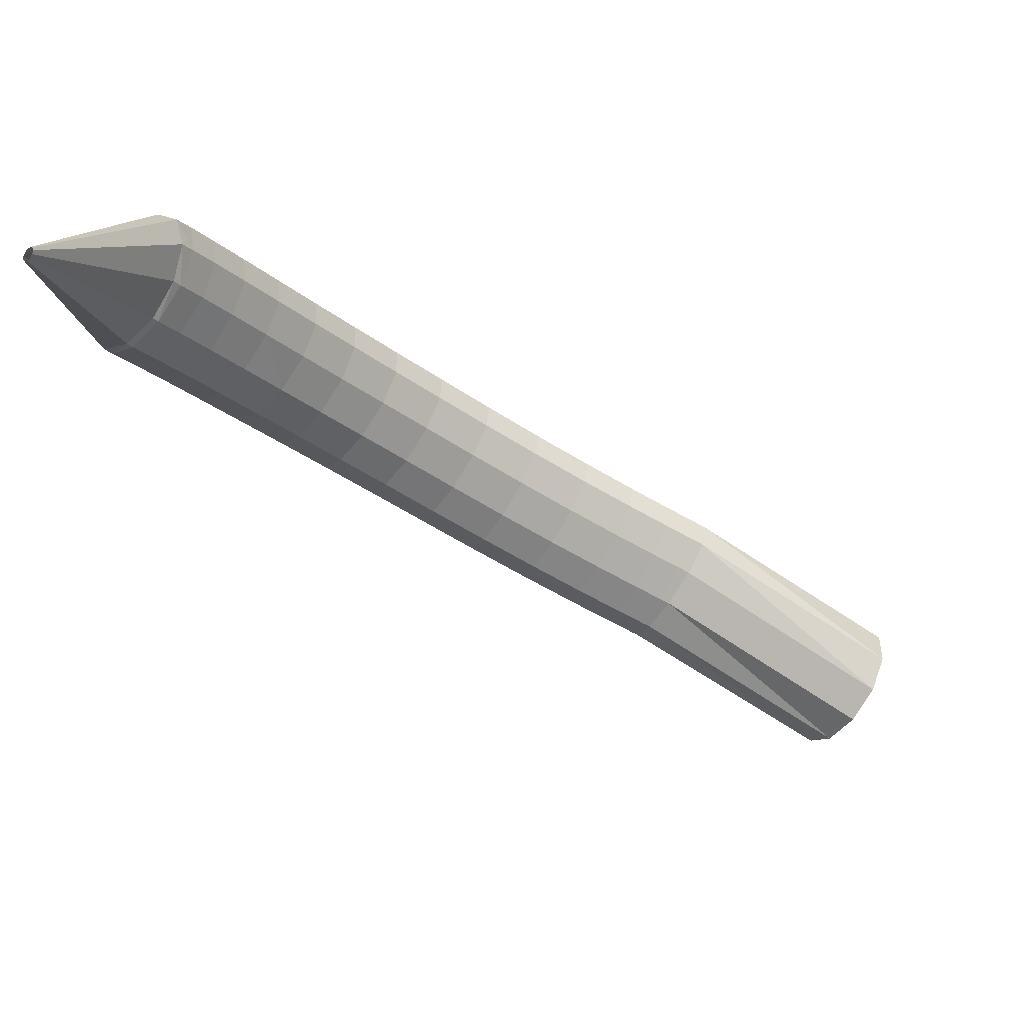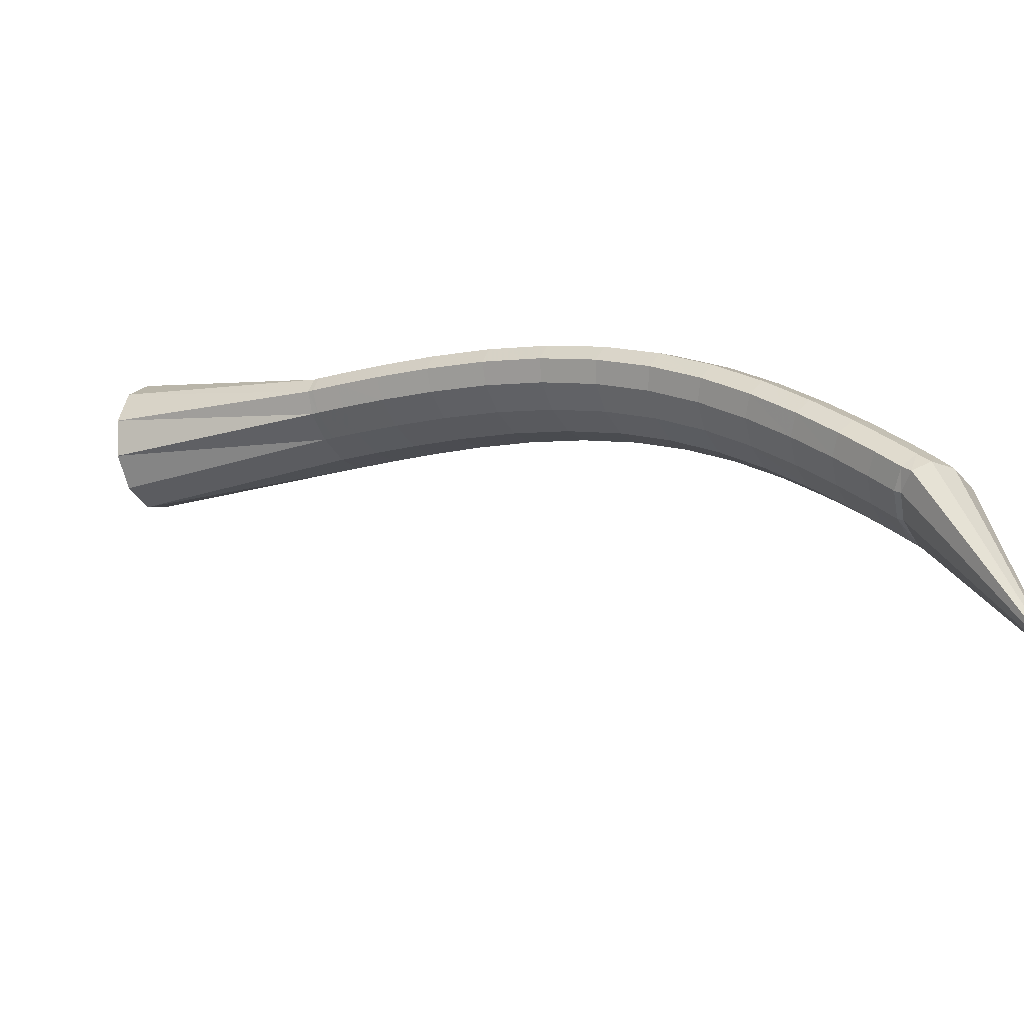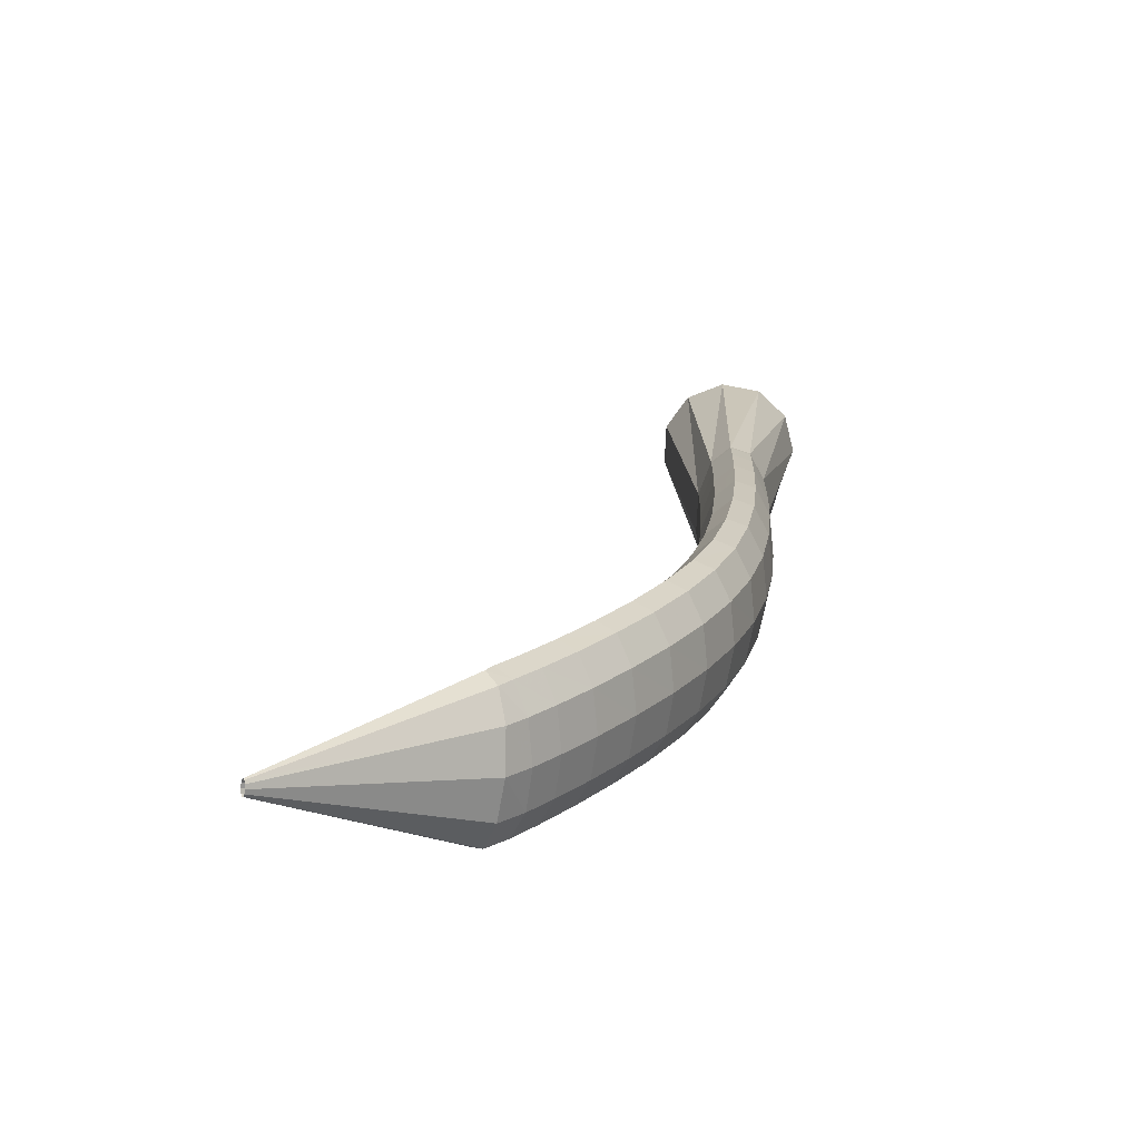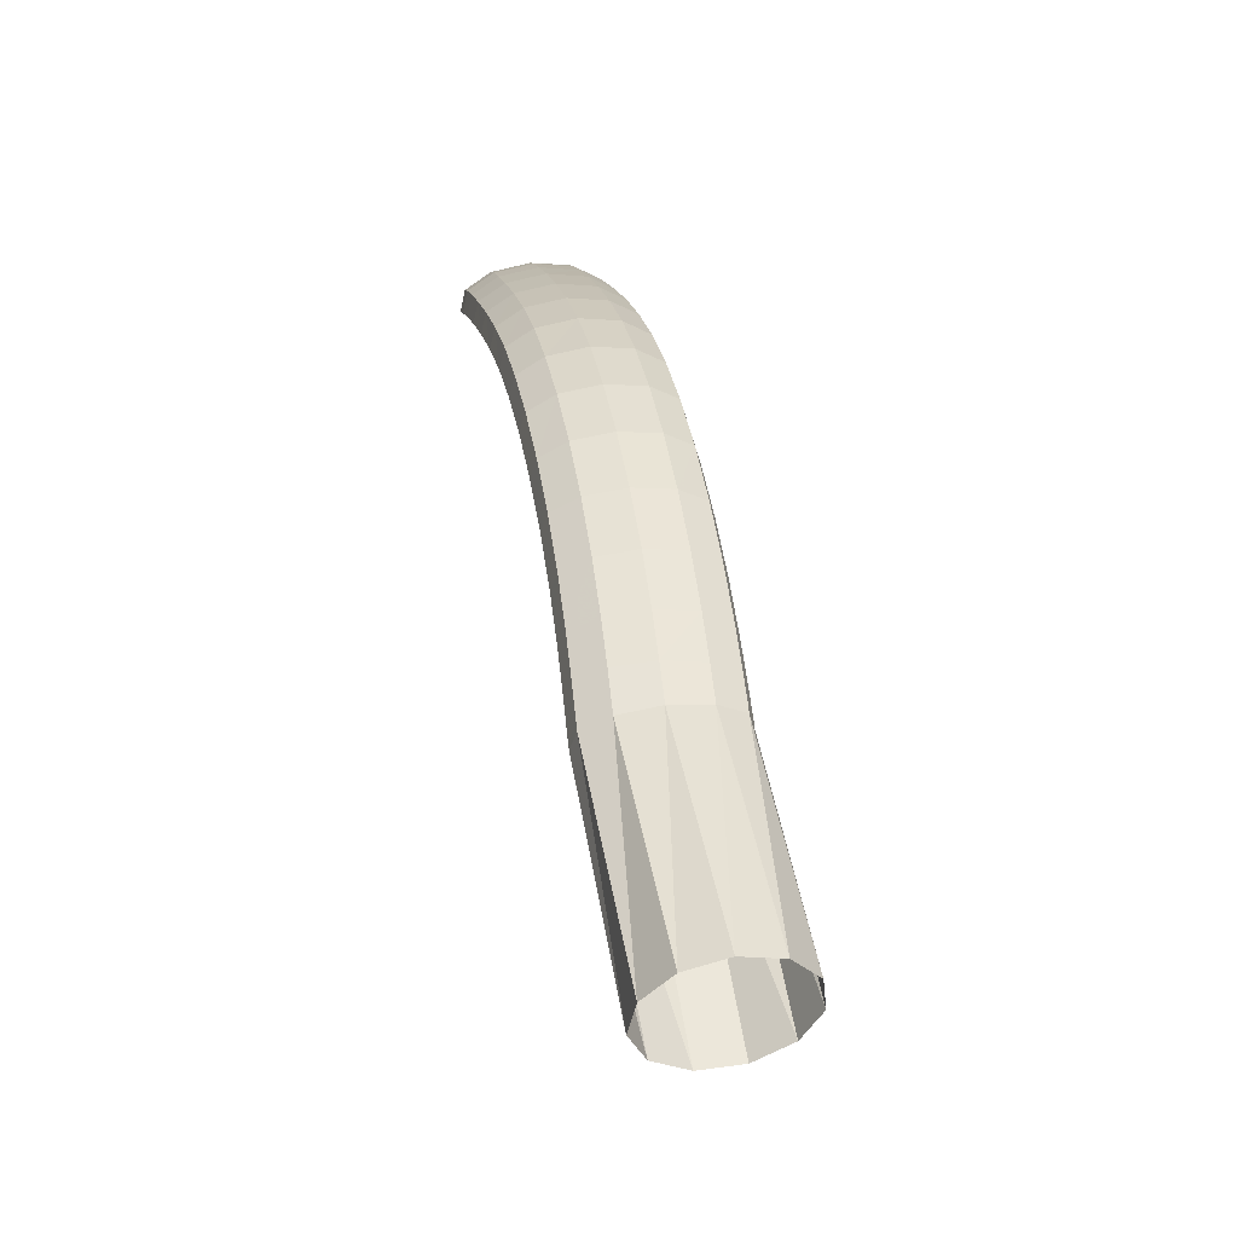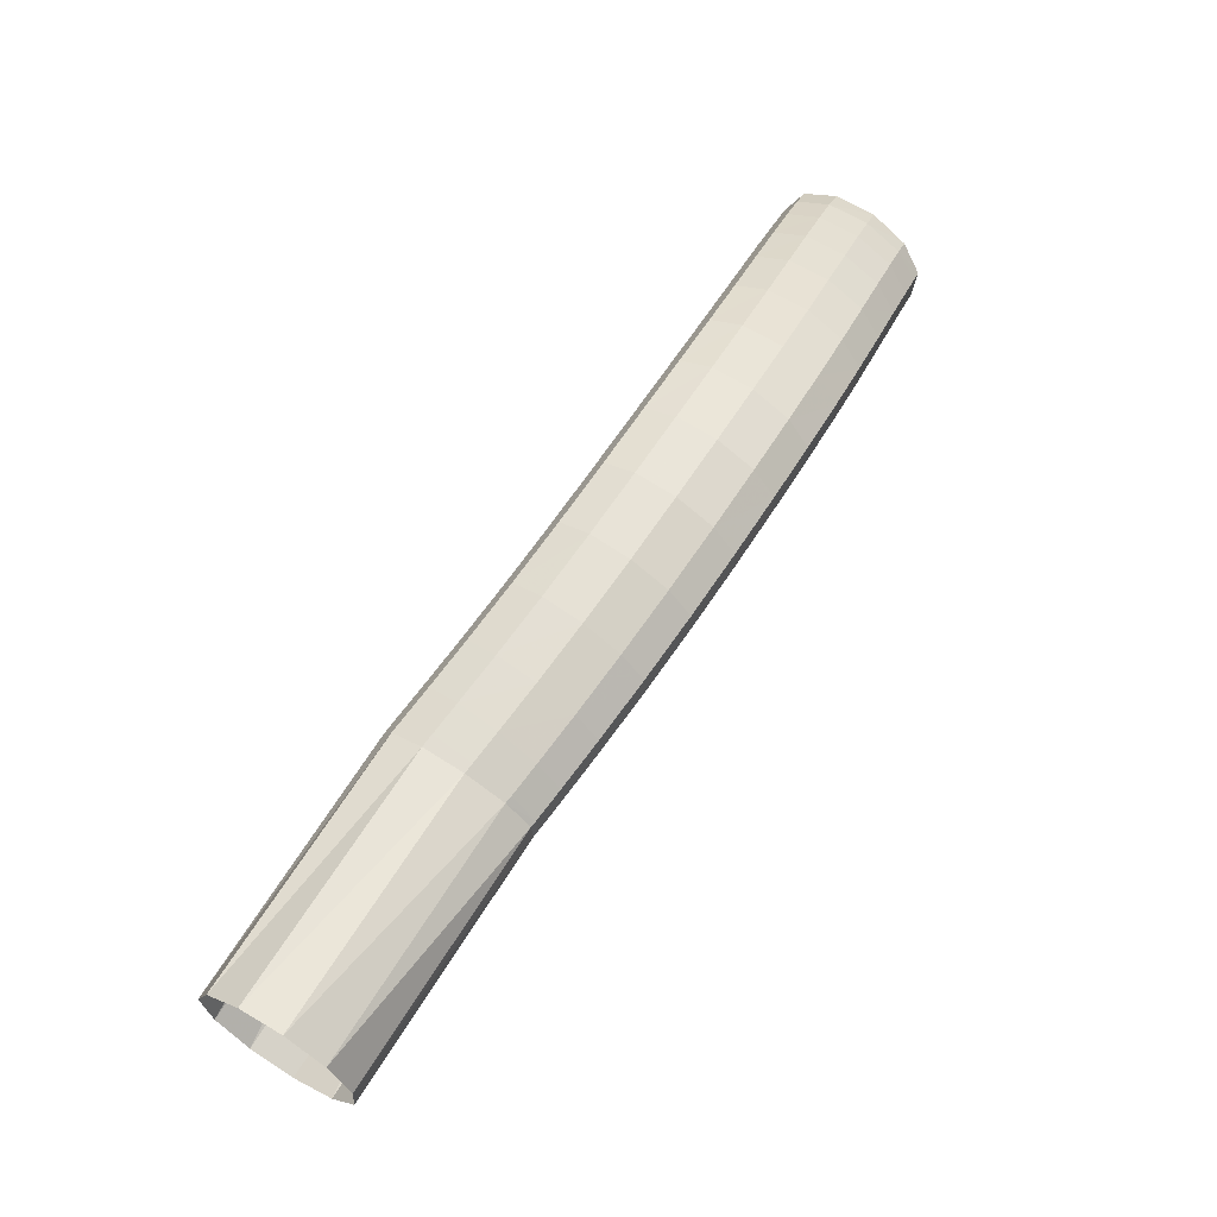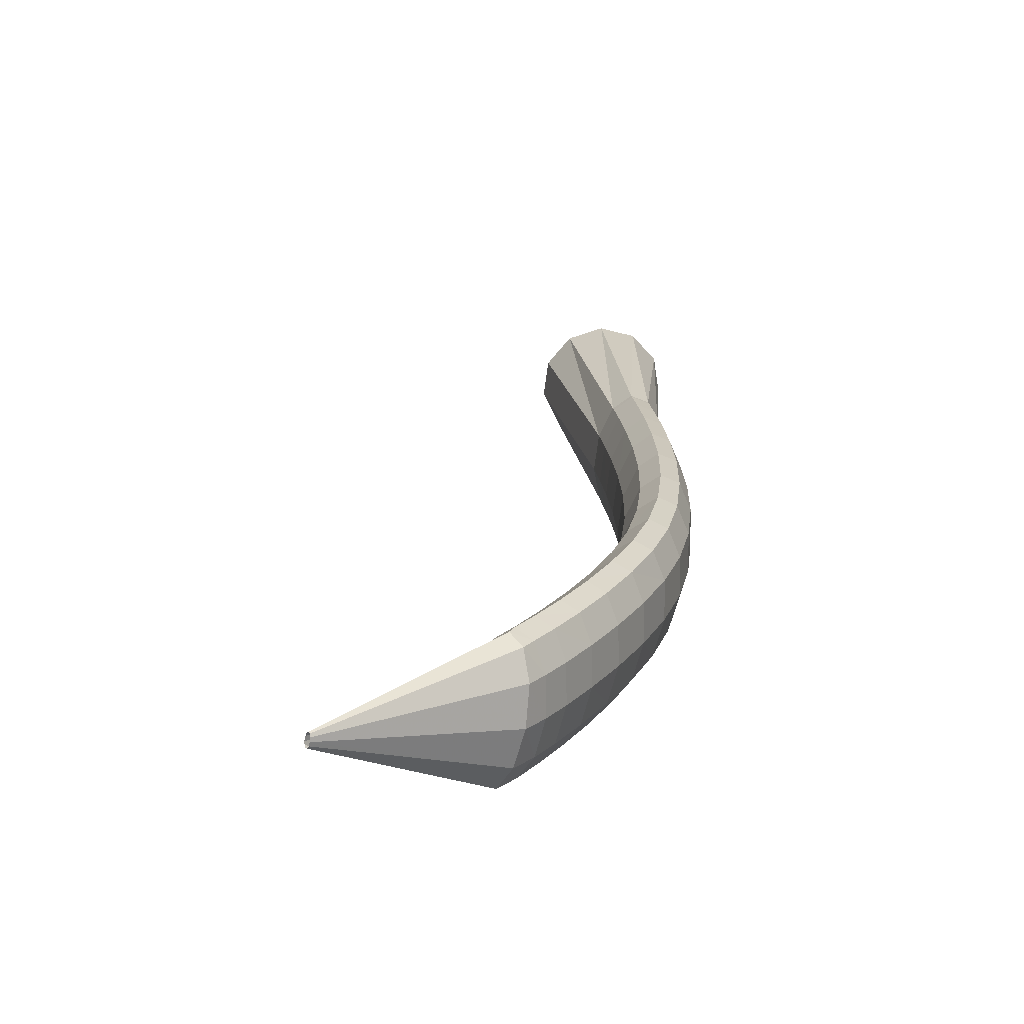
<metadata>
{"format":"obj","ext":"obj","renderer":"f3d","projection":"perspective","resolution":1024,"background":"white","views":[{"elev":-79.9,"azim":2.6,"up":"+Z"},{"elev":-40.1,"azim":-120.3,"up":"+Z"},{"elev":-16.9,"azim":-101.4,"up":"+Y"},{"elev":61.6,"azim":116.3,"up":"+Z"},{"elev":80.0,"azim":159.0,"up":"+Z"},{"elev":-13.5,"azim":-110.1,"up":"+Y"}]}
</metadata>
<code>
g tube1
v 94.25 101.9 131.7
v 94.43 101.7 131.7
v 94.61 101.6 131.7
v 94.74 101.7 131.6
v 94.78 101.8 131.6
v 94.71 102.1 131.5
v 94.56 102.3 131.5
v 94.37 102.5 131.6
v 94.21 102.5 131.6
v 94.12 102.4 131.7
v 94.14 102.2 131.7
v 94.25 101.9 131.7
v 96.83 103.7 145.3
v 98.6 101.6 145.2
v 100.4 100.6 144.8
v 101.7 100.9 144.2
v 102.1 102.5 143.7
v 101.4 104.9 143.3
v 99.84 107.3 143.3
v 97.97 108.9 143.6
v 96.35 109.2 144.1
v 95.49 108.2 144.7
v 95.67 106.1 145.1
v 96.83 103.7 145.3
v 97.79 104.5 146.9
v 99.6 102.5 146.9
v 101.3 101.4 146.3
v 102.5 101.6 145.5
v 102.6 103 144.5
v 101.8 105.2 143.8
v 100.1 107.5 143.6
v 98.29 109.2 143.9
v 96.79 109.6 144.6
v 96.12 108.8 145.6
v 96.49 106.9 146.4
v 97.79 104.5 146.9
v 99.02 105.6 148.7
v 100.8 103.5 148.7
v 102.6 102.4 148.1
v 103.7 102.6 147.2
v 103.8 104 146.2
v 102.9 106.3 145.5
v 101.3 108.5 145.3
v 99.45 110.2 145.6
v 97.97 110.7 146.3
v 97.32 109.8 147.3
v 97.71 107.9 148.2
v 99.02 105.6 148.7
v 100.7 107 151
v 102.5 105 151
v 104.3 103.9 150.4
v 105.3 104.1 149.5
v 105.5 105.5 148.5
v 104.5 107.7 147.7
v 102.9 109.9 147.5
v 101.1 111.6 147.8
v 99.59 112.1 148.6
v 98.97 111.2 149.6
v 99.39 109.4 150.5
v 100.7 107 151
v 102.8 108.8 153.7
v 104.6 106.8 153.6
v 106.3 105.6 153
v 107.3 105.8 152
v 107.4 107.2 151
v 106.5 109.4 150.2
v 104.8 111.6 149.9
v 103 113.3 150.3
v 101.6 113.8 151.1
v 101 113 152.2
v 101.4 111.1 153.1
v 102.8 108.8 153.7
v 105.1 110.8 156.4
v 106.9 108.8 156.3
v 108.6 107.6 155.7
v 109.6 107.7 154.6
v 109.6 109.1 153.5
v 108.7 111.2 152.7
v 107 113.5 152.5
v 105.2 115.2 152.9
v 103.8 115.7 153.7
v 103.3 115 154.8
v 103.8 113.1 155.8
v 105.1 110.8 156.4
v 107.8 113 159
v 109.5 110.9 158.9
v 111.2 109.7 158.2
v 112.1 109.8 157.1
v 112.1 111.1 156
v 111.1 113.2 155.2
v 109.5 115.5 154.9
v 107.7 117.2 155.4
v 106.4 117.8 156.3
v 105.9 117.1 157.5
v 106.4 115.3 158.5
v 107.8 113 159
v 110.8 115.3 161.5
v 112.5 113.2 161.4
v 114 112 160.6
v 114.9 112 159.4
v 114.8 113.2 158.2
v 113.8 115.4 157.4
v 112.2 117.6 157.2
v 110.5 119.4 157.6
v 109.2 120.1 158.7
v 108.8 119.4 159.9
v 109.4 117.6 160.9
v 110.8 115.3 161.5
v 114.1 117.9 163.7
v 115.8 115.7 163.5
v 117.2 114.4 162.7
v 118 114.3 161.5
v 117.8 115.5 160.2
v 116.8 117.6 159.3
v 115.2 119.9 159.1
v 113.5 121.7 159.7
v 112.4 122.4 160.7
v 112 121.9 162
v 112.7 120.1 163.1
v 114.1 117.9 163.7
v 117.7 120.5 165.5
v 119.3 118.3 165.3
v 120.7 117 164.5
v 121.4 116.8 163.2
v 121.1 118 161.9
v 120 120 161
v 118.4 122.3 160.8
v 116.9 124.2 161.4
v 115.8 125 162.5
v 115.6 124.4 163.8
v 116.3 122.8 164.9
v 117.7 120.5 165.5
v 121.5 123.2 167
v 123.1 121 166.8
v 124.4 119.6 165.9
v 125 119.4 164.6
v 124.7 120.5 163.3
v 123.6 122.5 162.4
v 122 124.9 162.2
v 120.5 126.7 162.8
v 119.5 127.6 163.9
v 119.3 127.1 165.3
v 120.1 125.5 166.4
v 121.5 123.2 167
v 125.3 125.8 168.2
v 126.8 123.5 168
v 128.1 122.1 167.1
v 128.6 121.9 165.8
v 128.3 122.9 164.4
v 127.2 125 163.5
v 125.7 127.3 163.4
v 124.2 129.3 164
v 123.3 130.2 165.1
v 123.2 129.7 166.5
v 123.9 128.1 167.6
v 125.3 125.8 168.2
v 128.8 128.1 169.1
v 130.4 125.9 168.9
v 131.5 124.4 168
v 132 124.1 166.7
v 131.7 125.2 165.3
v 130.6 127.2 164.5
v 129.1 129.6 164.3
v 127.7 131.6 164.9
v 126.8 132.5 166.1
v 126.7 132 167.4
v 127.5 130.4 168.6
v 128.8 128.1 169.1
v 131.7 130 169.8
v 133.2 127.7 169.6
v 134.4 126.2 168.7
v 134.9 125.9 167.3
v 134.5 126.9 166
v 133.4 129 165.1
v 132 131.4 164.9
v 130.6 133.4 165.5
v 129.7 134.3 166.7
v 129.7 133.9 168.1
v 130.4 132.3 169.3
v 131.7 130 169.8
v 133.6 131.1 170.2
v 135.1 128.8 170
v 136.2 127.3 169.1
v 136.7 127 167.7
v 136.3 128.1 166.4
v 135.3 130.1 165.5
v 133.8 132.5 165.4
v 132.4 134.5 166
v 131.6 135.5 167.1
v 131.5 135.1 168.5
v 132.3 133.4 169.7
v 133.6 131.1 170.2
v 134.2 131.5 170.4
v 135.9 129.3 170.2
v 137.1 127.9 169.3
v 137.7 127.6 168
v 137.2 128.7 166.6
v 136 130.6 165.7
v 134.4 132.9 165.5
v 132.9 134.8 166.1
v 132 135.7 167.2
v 131.9 135.3 168.6
v 132.7 133.7 169.8
v 134.2 131.5 170.4
v 147.4 141.4 176.4
v 149.1 139.3 175.8
v 150.6 137.9 173.8
v 151.4 137.7 171.2
v 151.3 138.8 168.6
v 150.2 140.9 166.9
v 148.6 143.1 166.7
v 146.9 145 168
v 145.7 145.8 170.4
v 145.4 145.3 173.2
v 146 143.7 175.4
v 147.4 141.4 176.4
f 1 2 14
f 14 13 1
f 2 3 15
f 15 14 2
f 3 4 16
f 16 15 3
f 4 5 17
f 17 16 4
f 5 6 18
f 18 17 5
f 6 7 19
f 19 18 6
f 7 8 20
f 20 19 7
f 8 9 21
f 21 20 8
f 9 10 22
f 22 21 9
f 10 11 23
f 23 22 10
f 11 12 24
f 24 23 11
f 13 14 26
f 26 25 13
f 14 15 27
f 27 26 14
f 15 16 28
f 28 27 15
f 16 17 29
f 29 28 16
f 17 18 30
f 30 29 17
f 18 19 31
f 31 30 18
f 19 20 32
f 32 31 19
f 20 21 33
f 33 32 20
f 21 22 34
f 34 33 21
f 22 23 35
f 35 34 22
f 23 24 36
f 36 35 23
f 25 26 38
f 38 37 25
f 26 27 39
f 39 38 26
f 27 28 40
f 40 39 27
f 28 29 41
f 41 40 28
f 29 30 42
f 42 41 29
f 30 31 43
f 43 42 30
f 31 32 44
f 44 43 31
f 32 33 45
f 45 44 32
f 33 34 46
f 46 45 33
f 34 35 47
f 47 46 34
f 35 36 48
f 48 47 35
f 37 38 50
f 50 49 37
f 38 39 51
f 51 50 38
f 39 40 52
f 52 51 39
f 40 41 53
f 53 52 40
f 41 42 54
f 54 53 41
f 42 43 55
f 55 54 42
f 43 44 56
f 56 55 43
f 44 45 57
f 57 56 44
f 45 46 58
f 58 57 45
f 46 47 59
f 59 58 46
f 47 48 60
f 60 59 47
f 49 50 62
f 62 61 49
f 50 51 63
f 63 62 50
f 51 52 64
f 64 63 51
f 52 53 65
f 65 64 52
f 53 54 66
f 66 65 53
f 54 55 67
f 67 66 54
f 55 56 68
f 68 67 55
f 56 57 69
f 69 68 56
f 57 58 70
f 70 69 57
f 58 59 71
f 71 70 58
f 59 60 72
f 72 71 59
f 61 62 74
f 74 73 61
f 62 63 75
f 75 74 62
f 63 64 76
f 76 75 63
f 64 65 77
f 77 76 64
f 65 66 78
f 78 77 65
f 66 67 79
f 79 78 66
f 67 68 80
f 80 79 67
f 68 69 81
f 81 80 68
f 69 70 82
f 82 81 69
f 70 71 83
f 83 82 70
f 71 72 84
f 84 83 71
f 73 74 86
f 86 85 73
f 74 75 87
f 87 86 74
f 75 76 88
f 88 87 75
f 76 77 89
f 89 88 76
f 77 78 90
f 90 89 77
f 78 79 91
f 91 90 78
f 79 80 92
f 92 91 79
f 80 81 93
f 93 92 80
f 81 82 94
f 94 93 81
f 82 83 95
f 95 94 82
f 83 84 96
f 96 95 83
f 85 86 98
f 98 97 85
f 86 87 99
f 99 98 86
f 87 88 100
f 100 99 87
f 88 89 101
f 101 100 88
f 89 90 102
f 102 101 89
f 90 91 103
f 103 102 90
f 91 92 104
f 104 103 91
f 92 93 105
f 105 104 92
f 93 94 106
f 106 105 93
f 94 95 107
f 107 106 94
f 95 96 108
f 108 107 95
f 97 98 110
f 110 109 97
f 98 99 111
f 111 110 98
f 99 100 112
f 112 111 99
f 100 101 113
f 113 112 100
f 101 102 114
f 114 113 101
f 102 103 115
f 115 114 102
f 103 104 116
f 116 115 103
f 104 105 117
f 117 116 104
f 105 106 118
f 118 117 105
f 106 107 119
f 119 118 106
f 107 108 120
f 120 119 107
f 109 110 122
f 122 121 109
f 110 111 123
f 123 122 110
f 111 112 124
f 124 123 111
f 112 113 125
f 125 124 112
f 113 114 126
f 126 125 113
f 114 115 127
f 127 126 114
f 115 116 128
f 128 127 115
f 116 117 129
f 129 128 116
f 117 118 130
f 130 129 117
f 118 119 131
f 131 130 118
f 119 120 132
f 132 131 119
f 121 122 134
f 134 133 121
f 122 123 135
f 135 134 122
f 123 124 136
f 136 135 123
f 124 125 137
f 137 136 124
f 125 126 138
f 138 137 125
f 126 127 139
f 139 138 126
f 127 128 140
f 140 139 127
f 128 129 141
f 141 140 128
f 129 130 142
f 142 141 129
f 130 131 143
f 143 142 130
f 131 132 144
f 144 143 131
f 133 134 146
f 146 145 133
f 134 135 147
f 147 146 134
f 135 136 148
f 148 147 135
f 136 137 149
f 149 148 136
f 137 138 150
f 150 149 137
f 138 139 151
f 151 150 138
f 139 140 152
f 152 151 139
f 140 141 153
f 153 152 140
f 141 142 154
f 154 153 141
f 142 143 155
f 155 154 142
f 143 144 156
f 156 155 143
f 145 146 158
f 158 157 145
f 146 147 159
f 159 158 146
f 147 148 160
f 160 159 147
f 148 149 161
f 161 160 148
f 149 150 162
f 162 161 149
f 150 151 163
f 163 162 150
f 151 152 164
f 164 163 151
f 152 153 165
f 165 164 152
f 153 154 166
f 166 165 153
f 154 155 167
f 167 166 154
f 155 156 168
f 168 167 155
f 157 158 170
f 170 169 157
f 158 159 171
f 171 170 158
f 159 160 172
f 172 171 159
f 160 161 173
f 173 172 160
f 161 162 174
f 174 173 161
f 162 163 175
f 175 174 162
f 163 164 176
f 176 175 163
f 164 165 177
f 177 176 164
f 165 166 178
f 178 177 165
f 166 167 179
f 179 178 166
f 167 168 180
f 180 179 167
f 169 170 182
f 182 181 169
f 170 171 183
f 183 182 170
f 171 172 184
f 184 183 171
f 172 173 185
f 185 184 172
f 173 174 186
f 186 185 173
f 174 175 187
f 187 186 174
f 175 176 188
f 188 187 175
f 176 177 189
f 189 188 176
f 177 178 190
f 190 189 177
f 178 179 191
f 191 190 178
f 179 180 192
f 192 191 179
f 181 182 194
f 194 193 181
f 182 183 195
f 195 194 182
f 183 184 196
f 196 195 183
f 184 185 197
f 197 196 184
f 185 186 198
f 198 197 185
f 186 187 199
f 199 198 186
f 187 188 200
f 200 199 187
f 188 189 201
f 201 200 188
f 189 190 202
f 202 201 189
f 190 191 203
f 203 202 190
f 191 192 204
f 204 203 191
f 193 194 206
f 206 205 193
f 194 195 207
f 207 206 194
f 195 196 208
f 208 207 195
f 196 197 209
f 209 208 196
f 197 198 210
f 210 209 197
f 198 199 211
f 211 210 198
f 199 200 212
f 212 211 199
f 200 201 213
f 213 212 200
f 201 202 214
f 214 213 201
f 202 203 215
f 215 214 202
f 203 204 216
f 216 215 203

</code>
